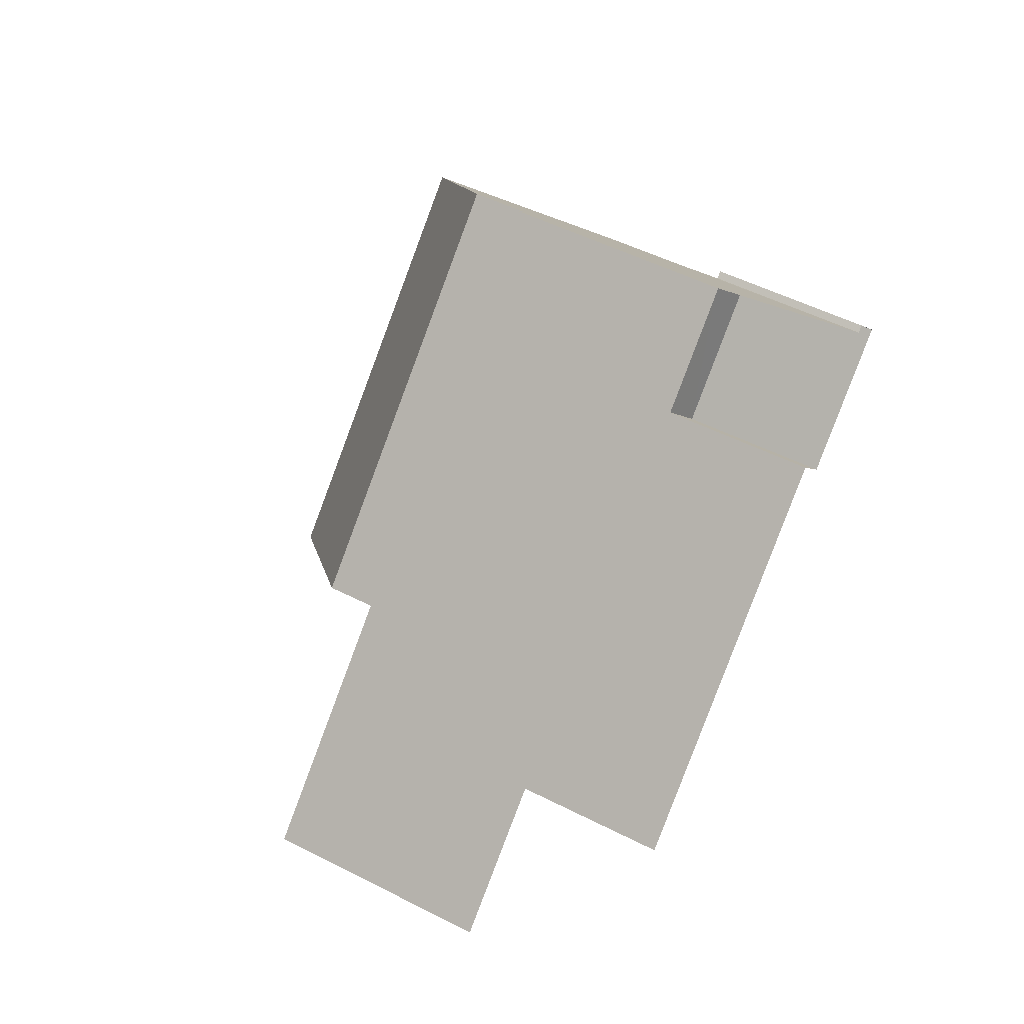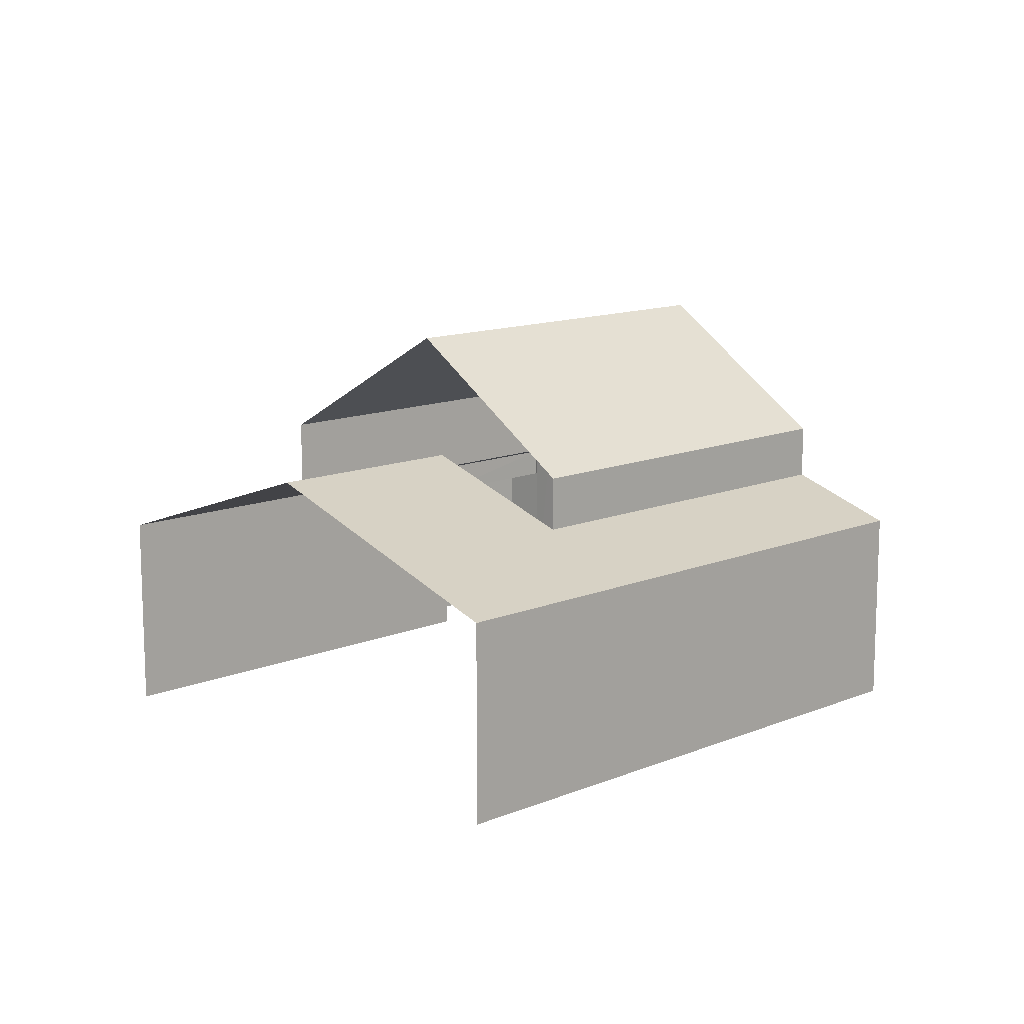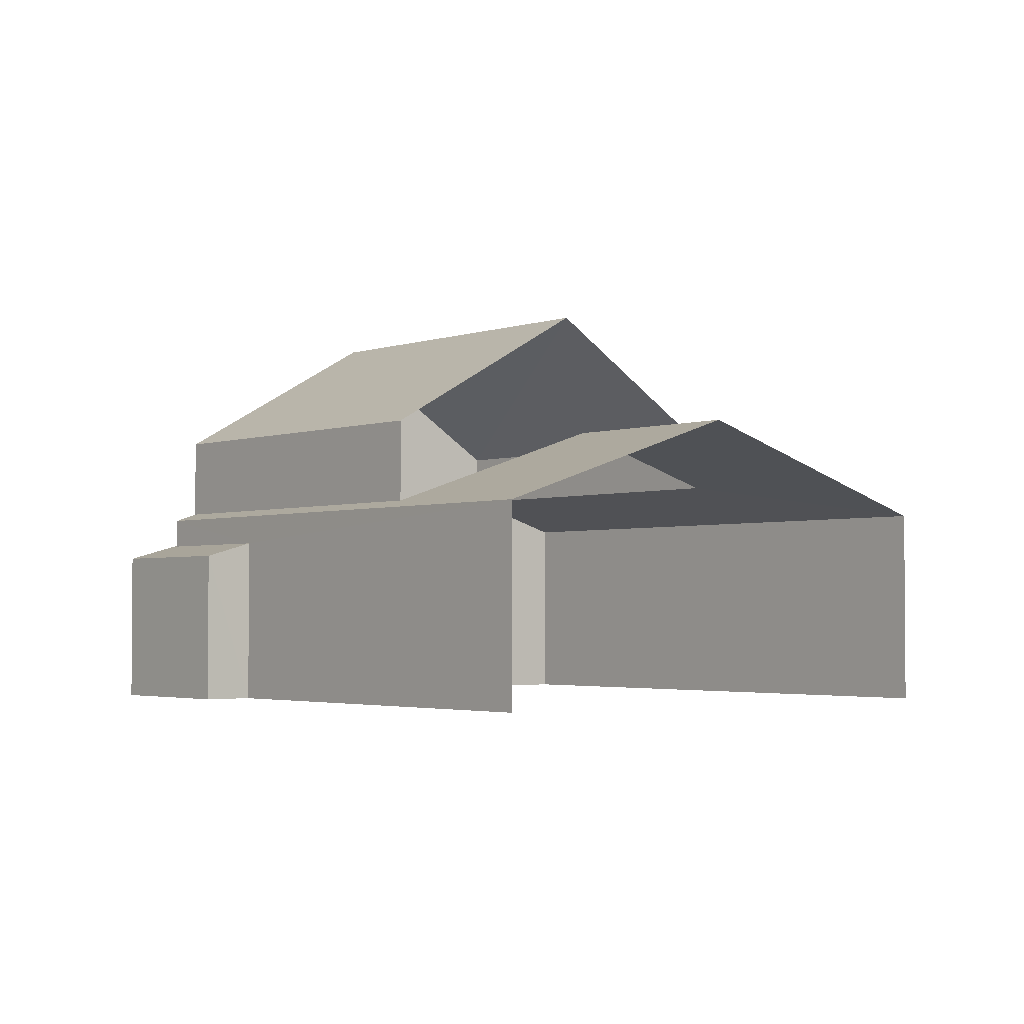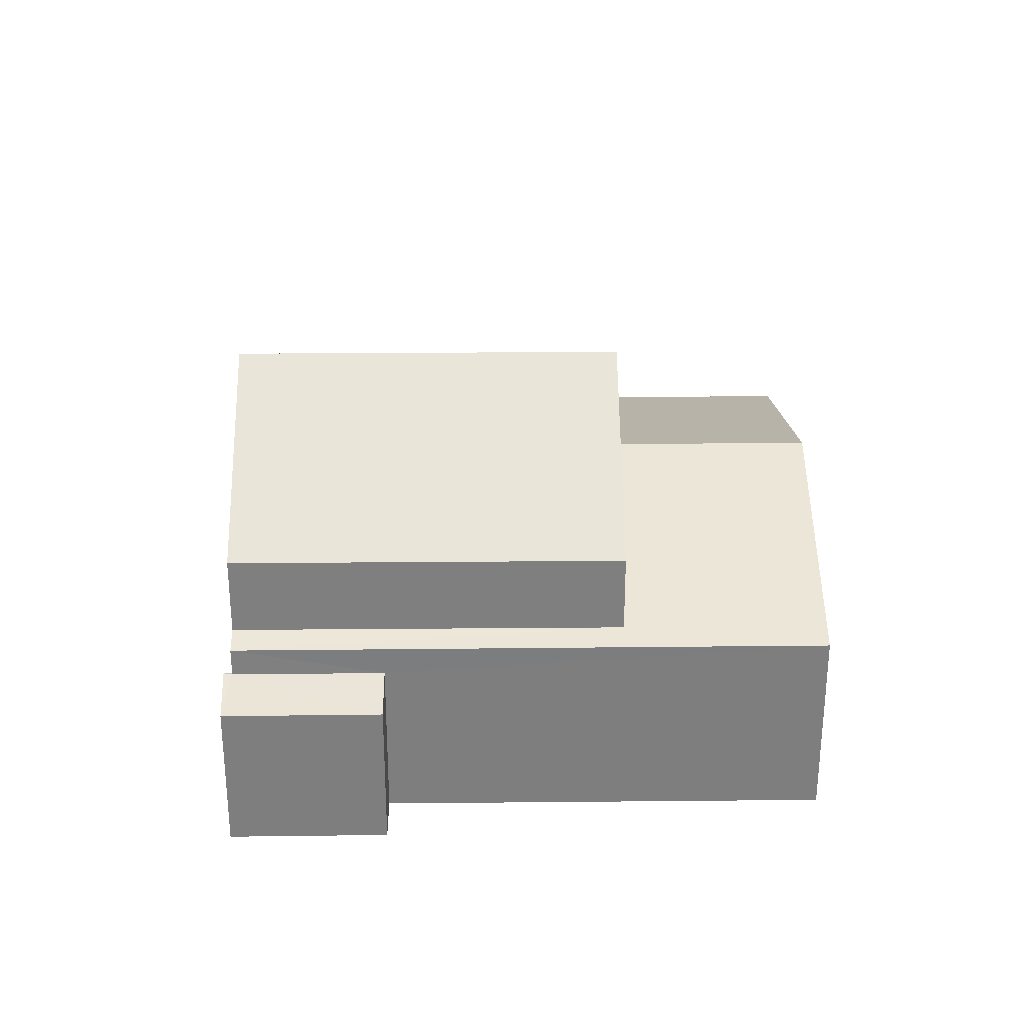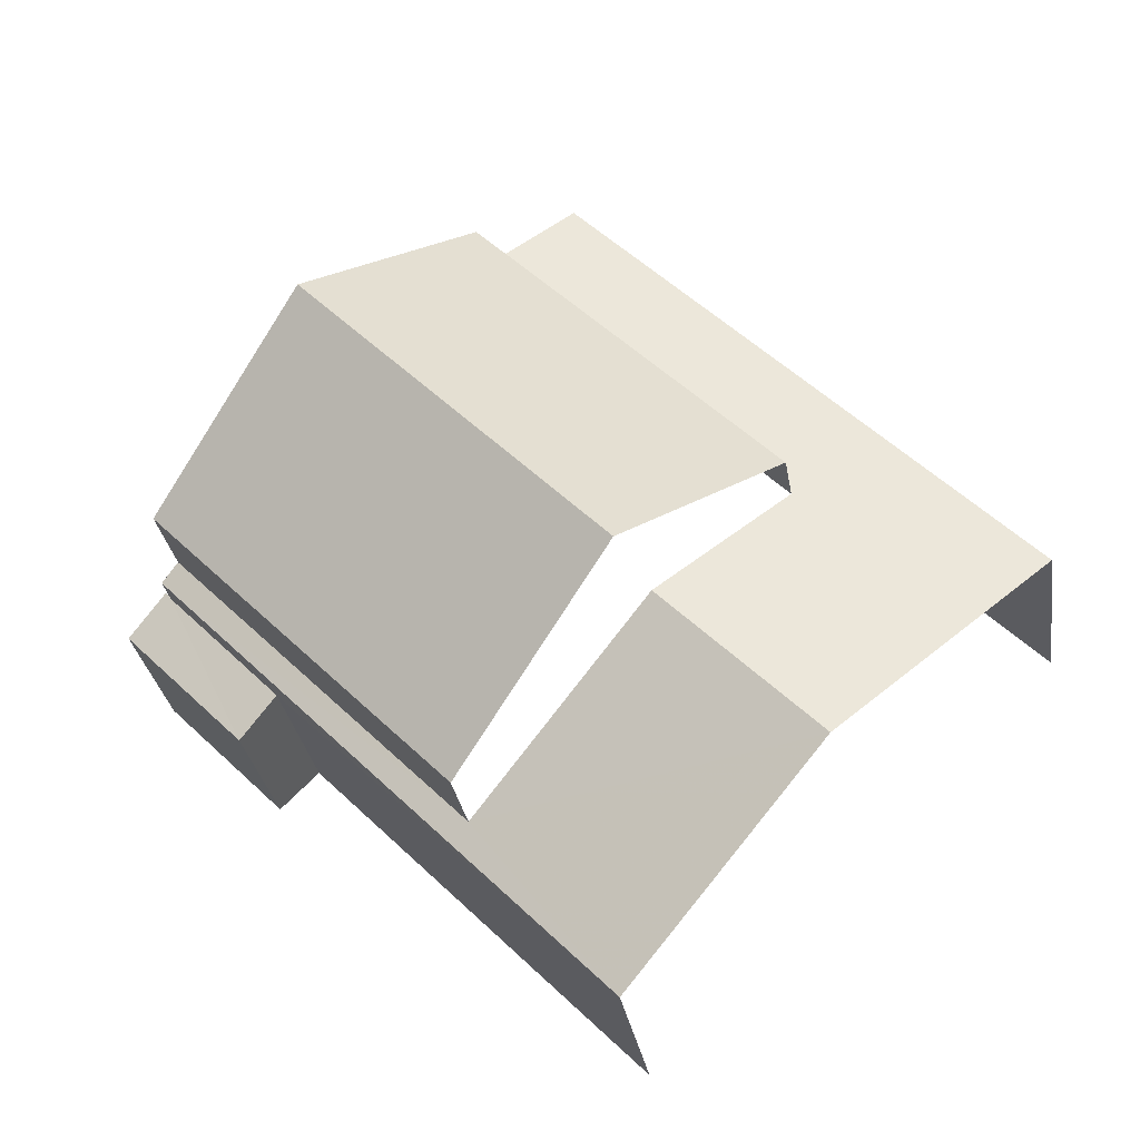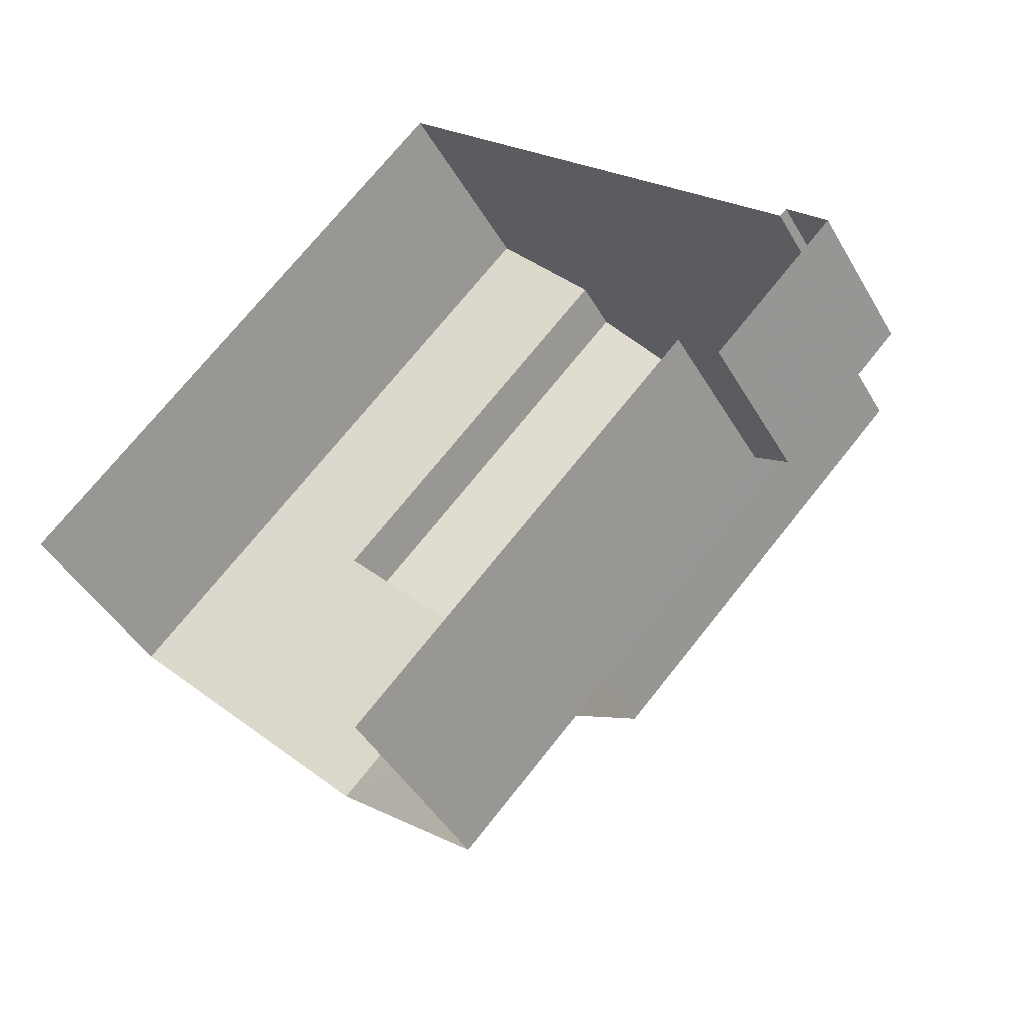
<metadata>
{"format":"obj","ext":"obj","renderer":"f3d","projection":"perspective","resolution":1024,"background":"white","views":[{"elev":48.8,"azim":119.9,"up":"+Y"},{"elev":12.8,"azim":91.2,"up":"+Z"},{"elev":-2.7,"azim":5.6,"up":"+Z"},{"elev":30.6,"azim":-46.1,"up":"+Z"},{"elev":-29.7,"azim":8.8,"up":"+Y"},{"elev":-44.1,"azim":-151.9,"up":"+Y"}]}
</metadata>
<code>
v -2.237e+05 -1.282e+05 14.86
v -2.237e+05 -1.283e+05 14.86
v -2.237e+05 -1.283e+05 14.86
v -2.237e+05 -1.283e+05 14.86
v -2.237e+05 -1.282e+05 14.86
v -2.237e+05 -1.283e+05 14.86
v -2.237e+05 -1.283e+05 14.86
v -2.237e+05 -1.283e+05 14.86
v -2.237e+05 -1.283e+05 20.11
v -2.237e+05 -1.283e+05 18.63
v -2.237e+05 -1.283e+05 18.48
v -2.237e+05 -1.283e+05 18.48
v -2.237e+05 -1.283e+05 20.11
v -2.237e+05 -1.282e+05 18.63
v -2.237e+05 -1.282e+05 22.37
v -2.237e+05 -1.283e+05 20.11
v -2.237e+05 -1.283e+05 22.37
v -2.237e+05 -1.282e+05 20.11
v -2.237e+05 -1.282e+05 20.11
v -2.237e+05 -1.282e+05 20.11
v -2.237e+05 -1.282e+05 19.13
v -2.237e+05 -1.283e+05 18.48
v -2.237e+05 -1.282e+05 18.48
v -2.237e+05 -1.282e+05 19.13
v -2.237e+05 -1.283e+05 17.68
v -2.237e+05 -1.283e+05 17.94
v -2.237e+05 -1.283e+05 17.68
v -2.237e+05 -1.282e+05 17.95
v -2.237e+05 -1.283e+05 17.94
v -2.237e+05 -1.283e+05 17.95
f 1 2 3
f 2 4 3
f 5 6 7
f 6 1 3
f 7 6 8
f 6 3 8
f 11 4 9
f 4 2 9
f 2 22 9
f 21 19 13
f 19 17 13
f 13 16 10
f 13 17 16
f 9 10 11
f 11 10 12
f 9 13 10
f 12 10 14
f 15 16 17
f 15 18 16
f 17 19 20
f 15 17 20
f 13 9 21
f 9 22 21
f 21 23 24
f 21 22 23
f 25 26 27
f 27 26 28
f 25 29 26
f 28 26 30
f 6 5 28
f 30 6 28
f 25 7 8
f 25 27 7
f 3 25 8
f 3 29 25
f 24 20 19
f 21 24 19
f 27 5 7
f 27 28 5
f 22 2 1
f 23 22 1
f 3 4 29
f 4 11 29
f 29 12 26
f 29 11 12
f 14 16 18
f 14 10 16
f 12 30 26
f 14 6 30
f 24 1 6
f 24 23 1
f 18 15 14
f 30 12 14
f 15 20 24
f 14 24 6
f 14 15 24

</code>
